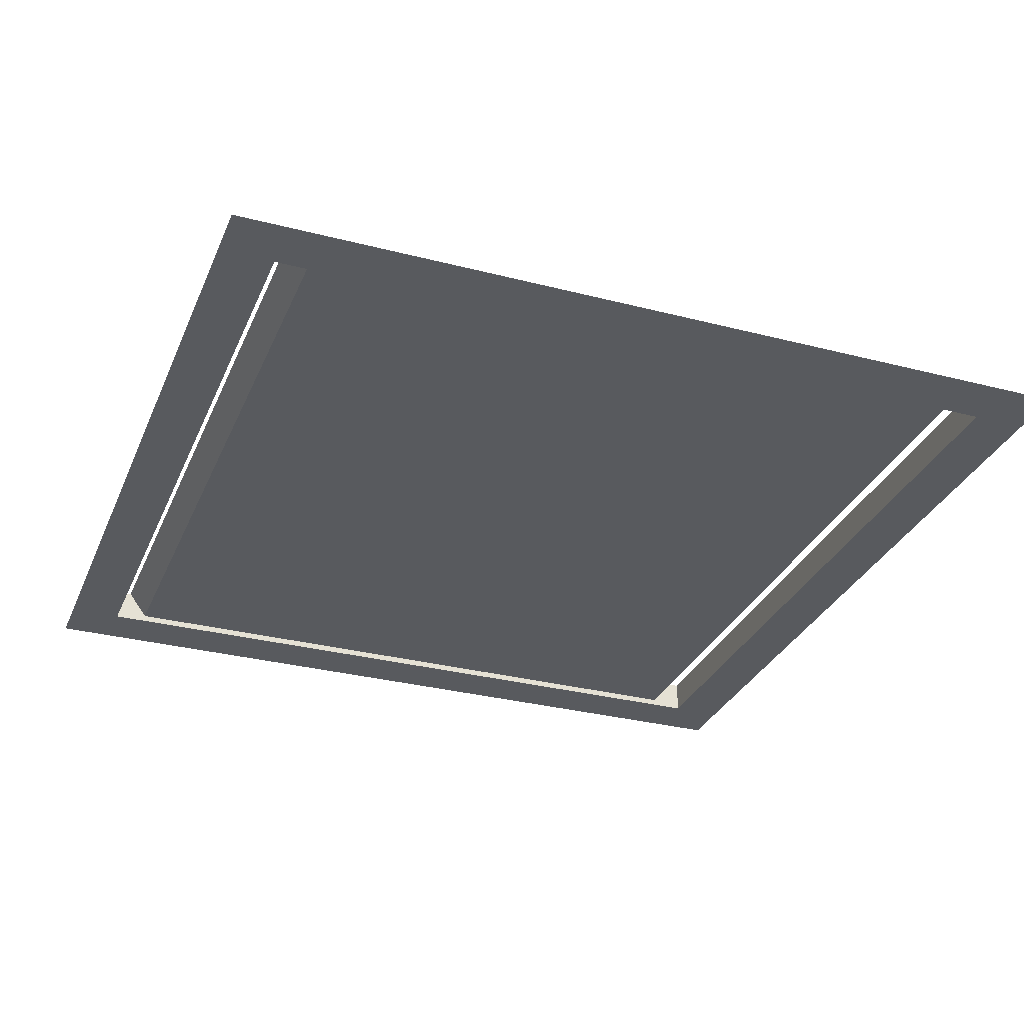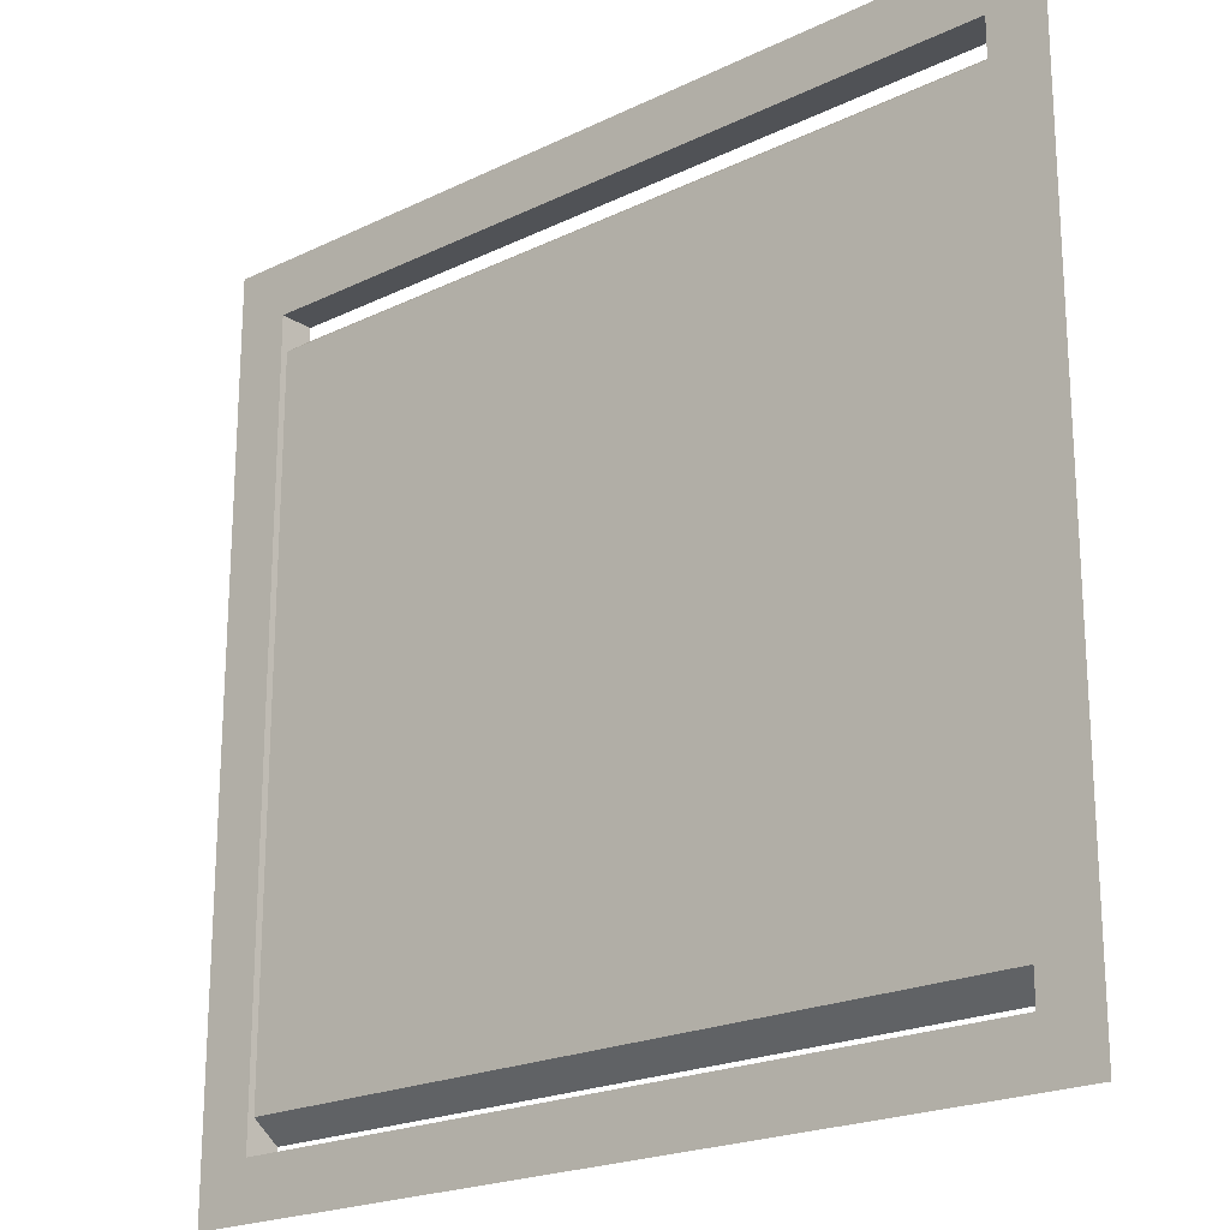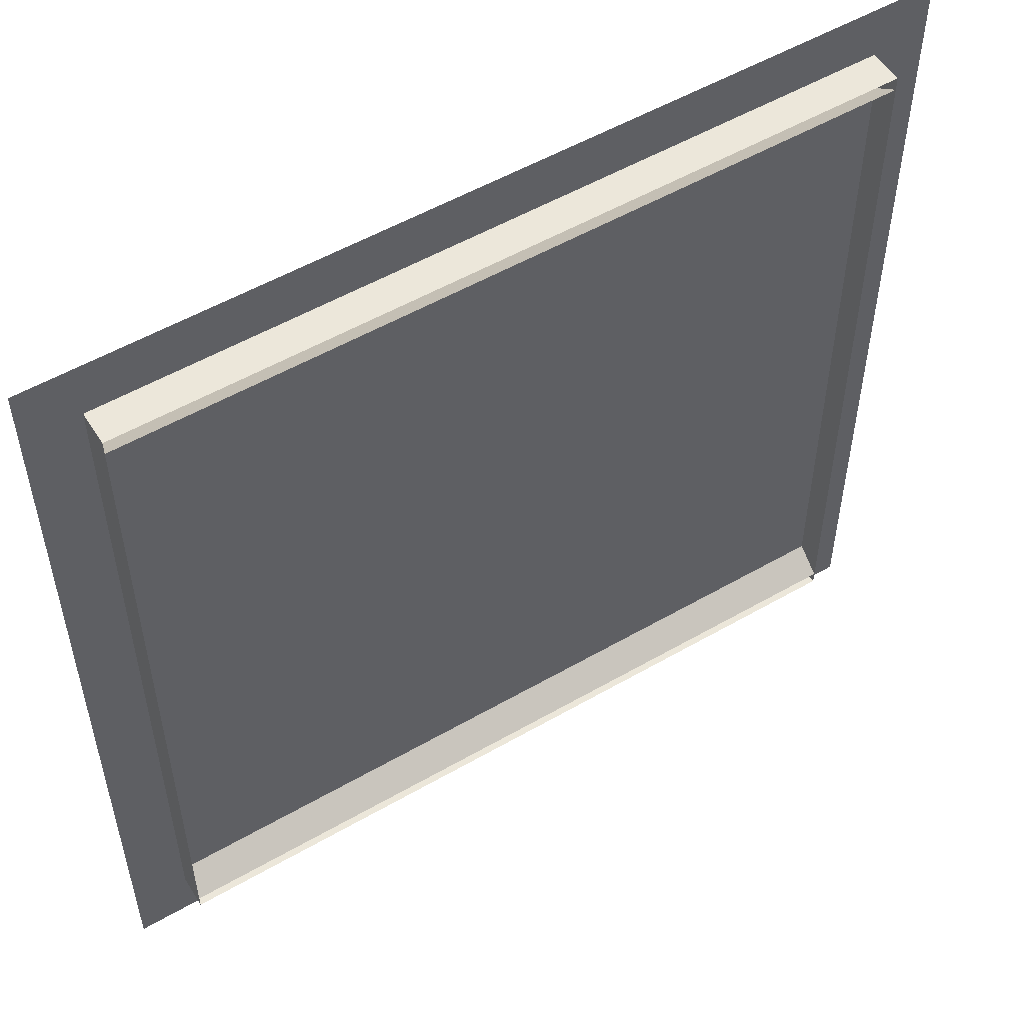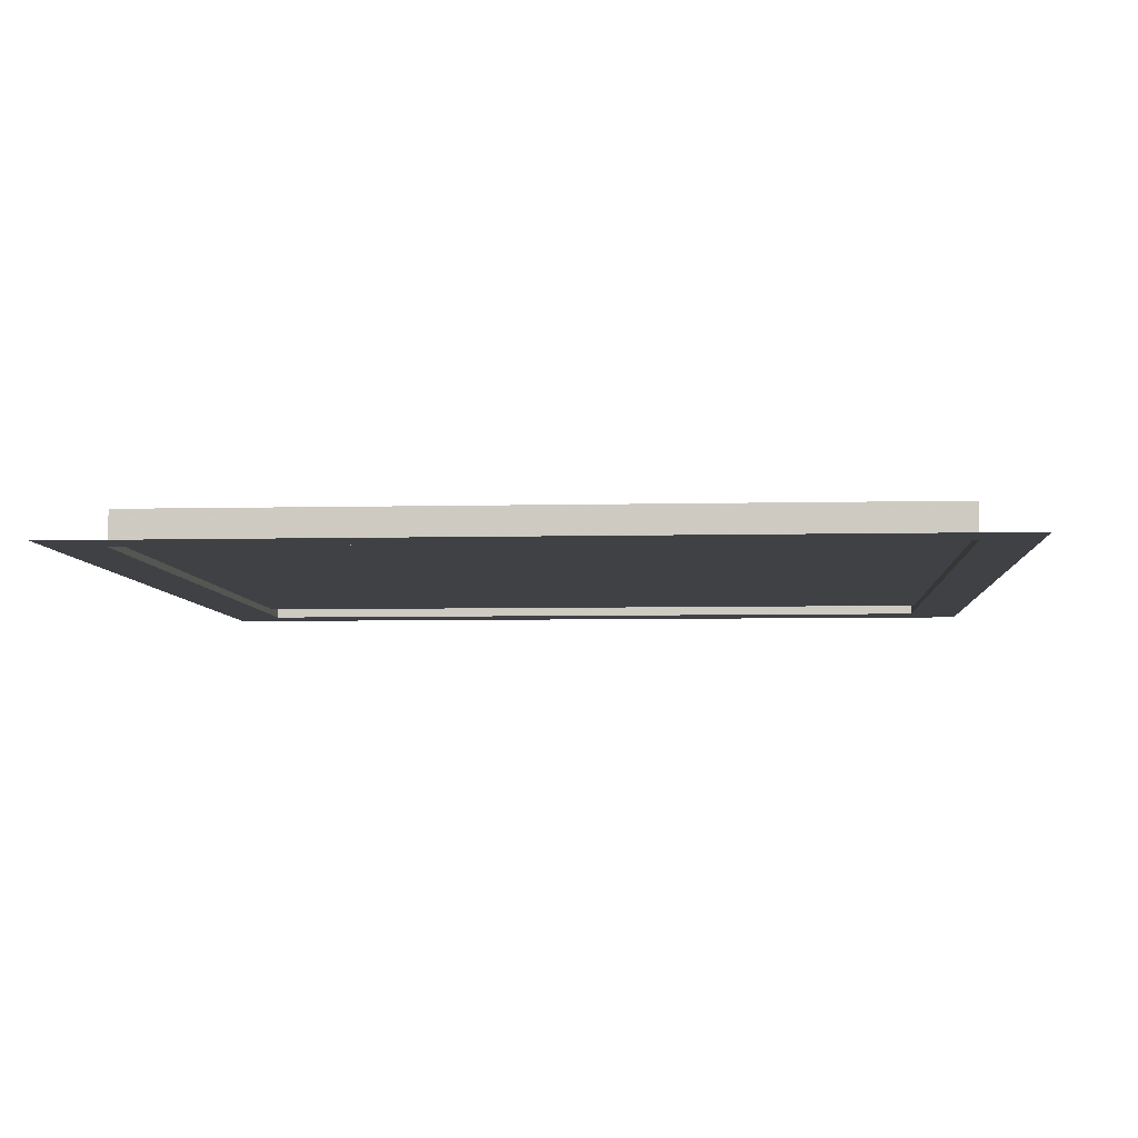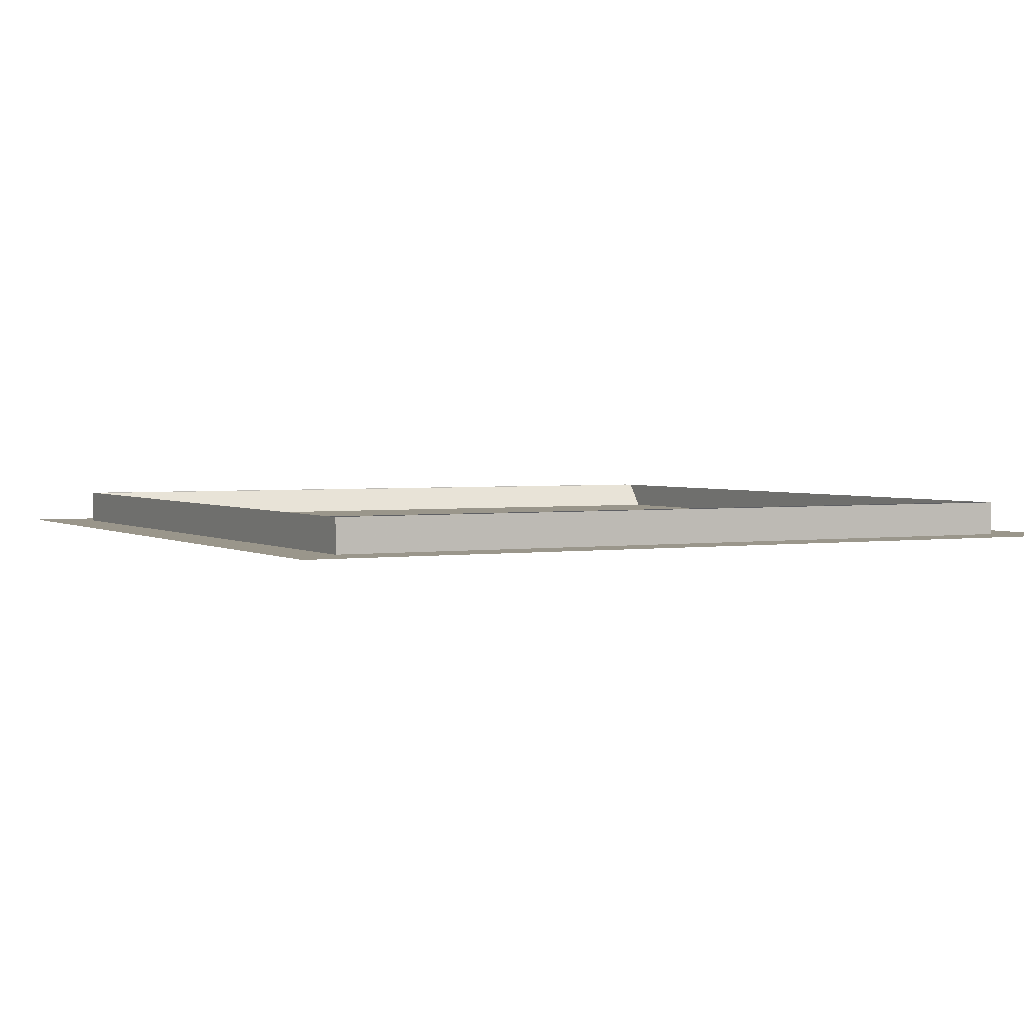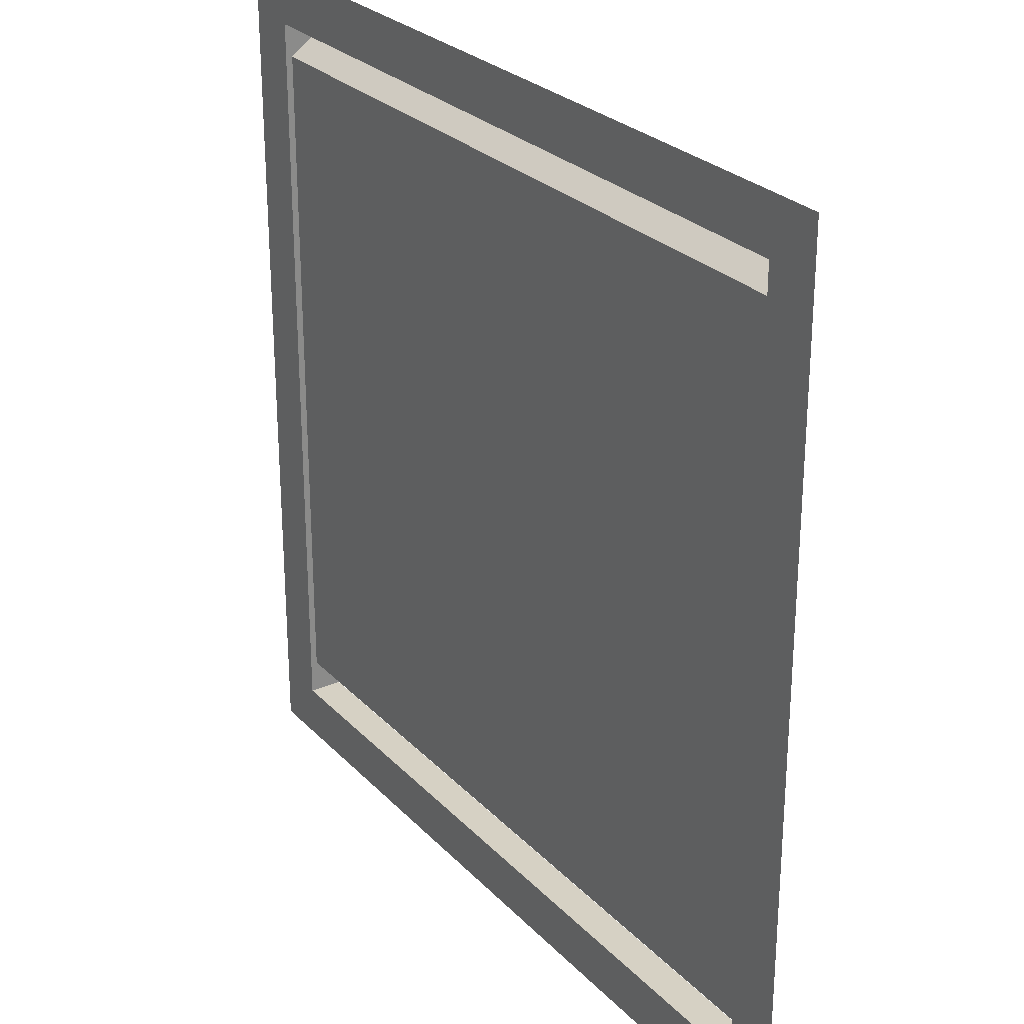
<metadata>
{"format":"obj","ext":"obj","renderer":"f3d","projection":"perspective","resolution":1024,"background":"white","views":[{"elev":-30.8,"azim":-110.4,"up":"+Y"},{"elev":-21.1,"azim":40.8,"up":"+Z"},{"elev":53.7,"azim":148.4,"up":"+Z"},{"elev":-5.9,"azim":4.1,"up":"+Y"},{"elev":2.4,"azim":152.2,"up":"+Y"},{"elev":26.9,"azim":56.7,"up":"+Z"}]}
</metadata>
<code>
v -0.4375 -0.03125 0.3984
v 0.4375 -0.03125 0.3984
v 0.4375 0 0.4219
v -0.4375 0 0.4219
v -0.4375 -0.03125 -0.3984
v 0.4375 -0.03125 -0.3984
v -0.4375 0 -0.4219
v 0.4375 0 -0.4219
v 0.4375 -0.03906 0.4375
v -0.4375 -0.03906 0.4375
v -0.4375 0 0.4375
v 0.4375 0 0.4375
v 0.4375 -0.03906 -0.4375
v 0.5 -0.03906 -0.5
v 0.5 -0.03906 0.5
v -0.5 -0.03906 0.5
v -0.4375 -0.03906 -0.4375
v -0.4375 0 -0.4375
v 0.4375 0 -0.4375
v -0.5 -0.03906 -0.5
f 1 2 3
f 1 3 4
f 6 5 7
f 6 7 8
f 2 1 5
f 2 5 6
f 9 10 11
f 9 11 12
f 9 12 13
f 10 17 18
f 10 18 11
f 17 13 19
f 17 19 18
f 13 12 19
f 9 13 14
f 9 14 15
f 9 15 10
f 10 15 16
f 10 16 17
f 13 17 20
f 13 20 14
f 16 20 17

</code>
